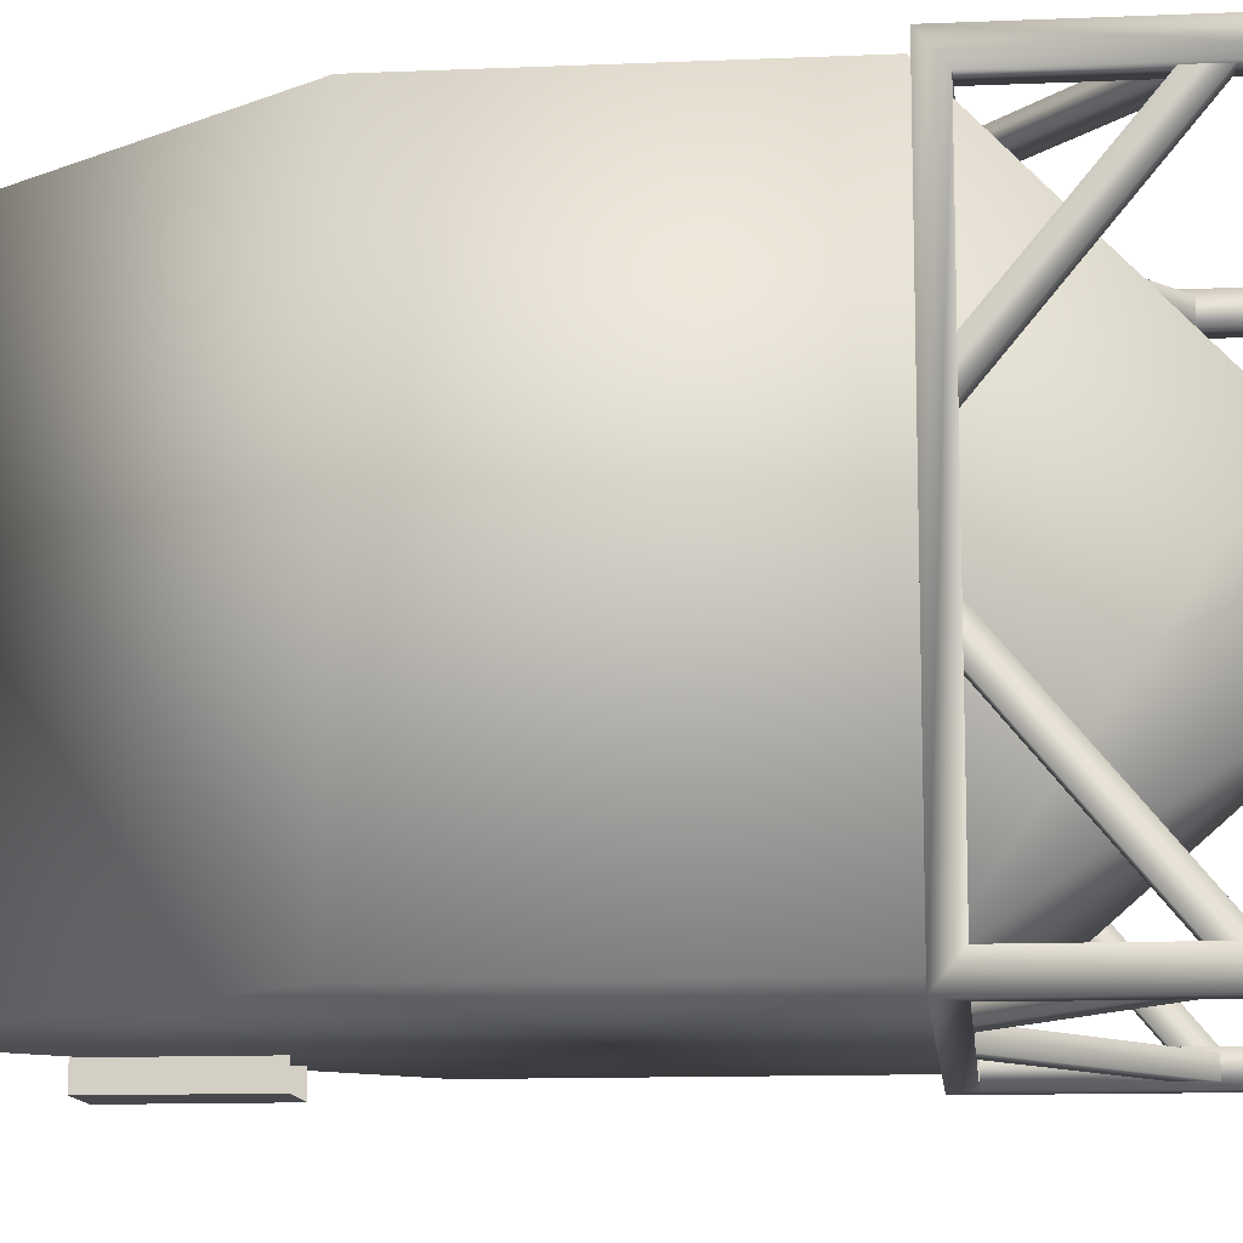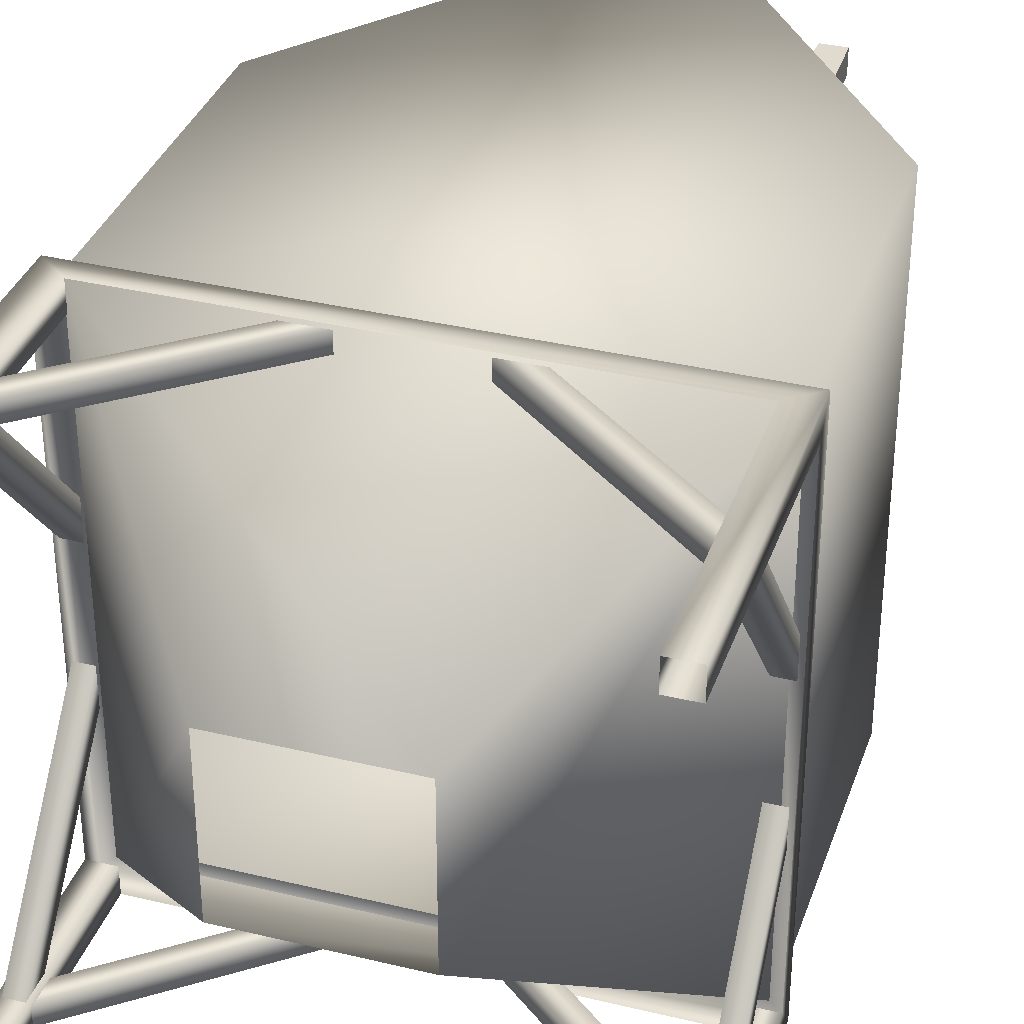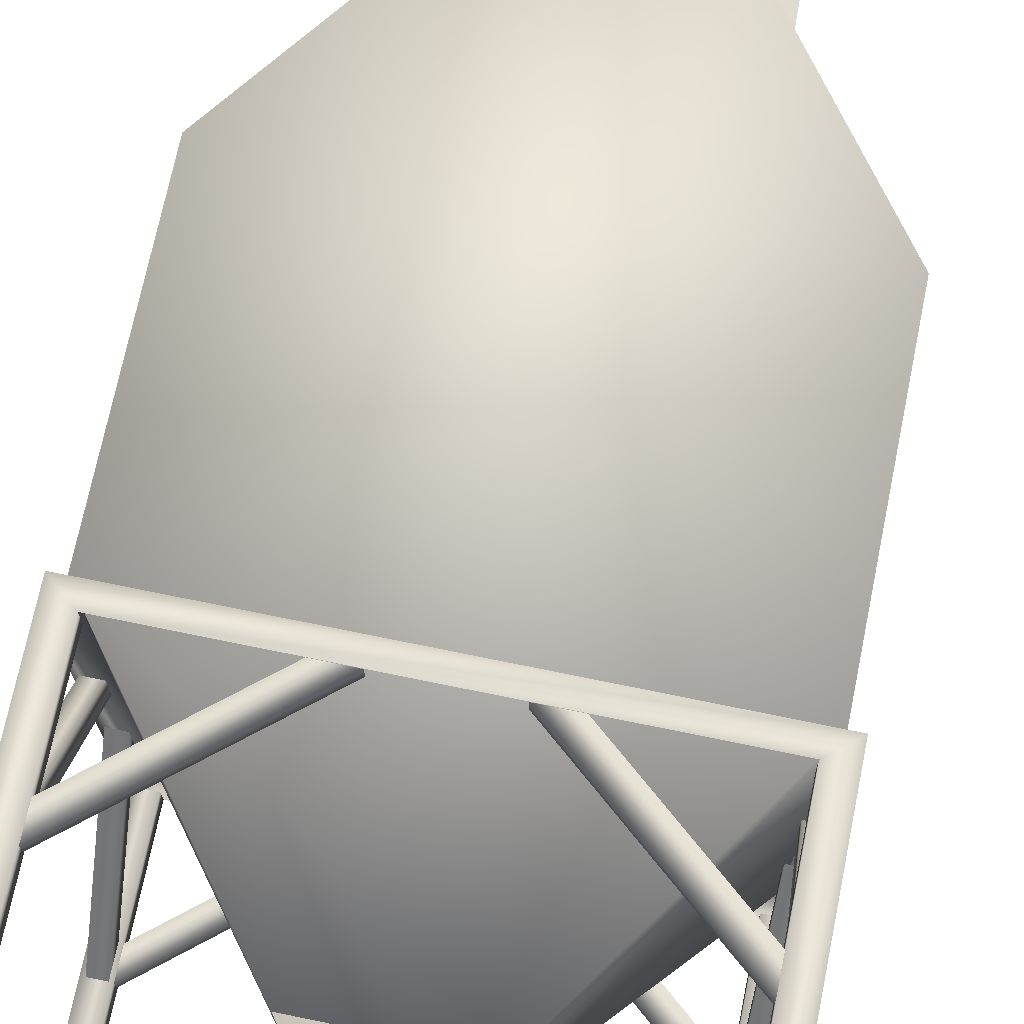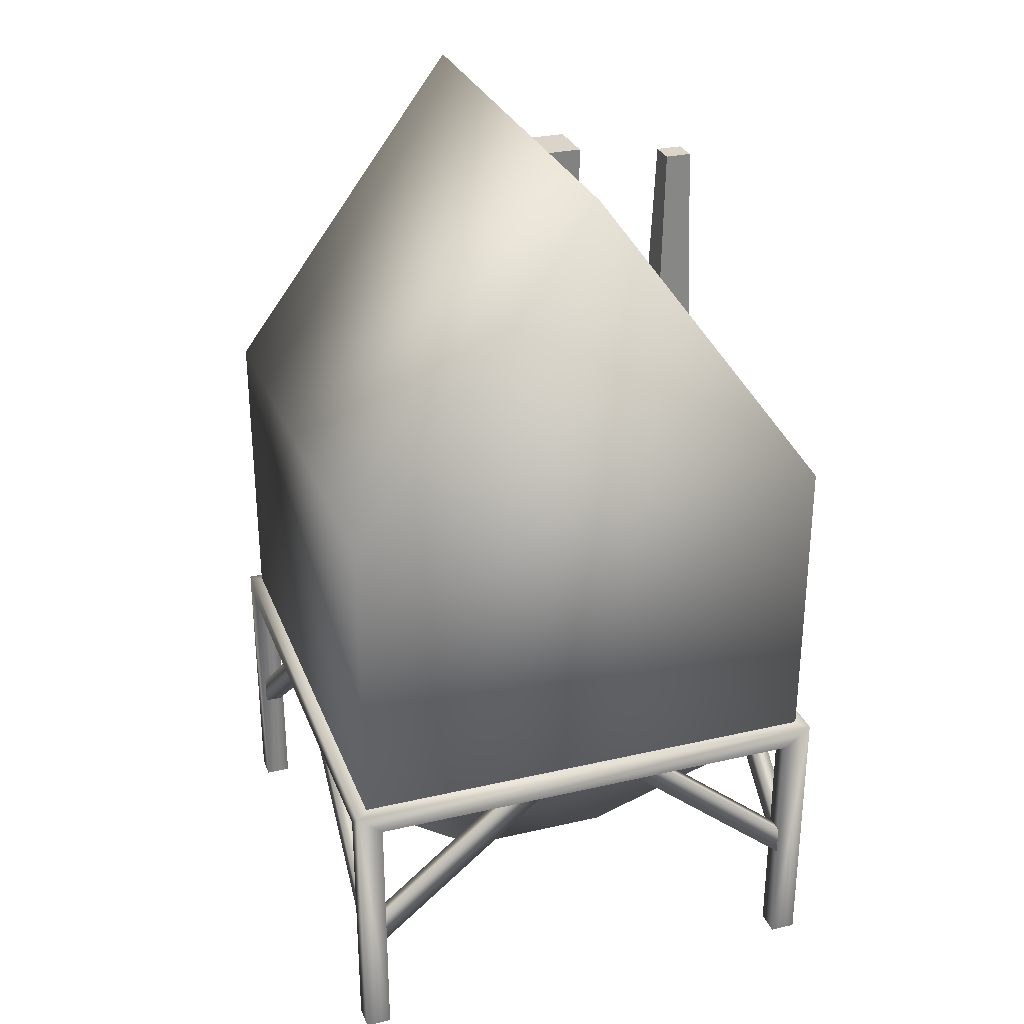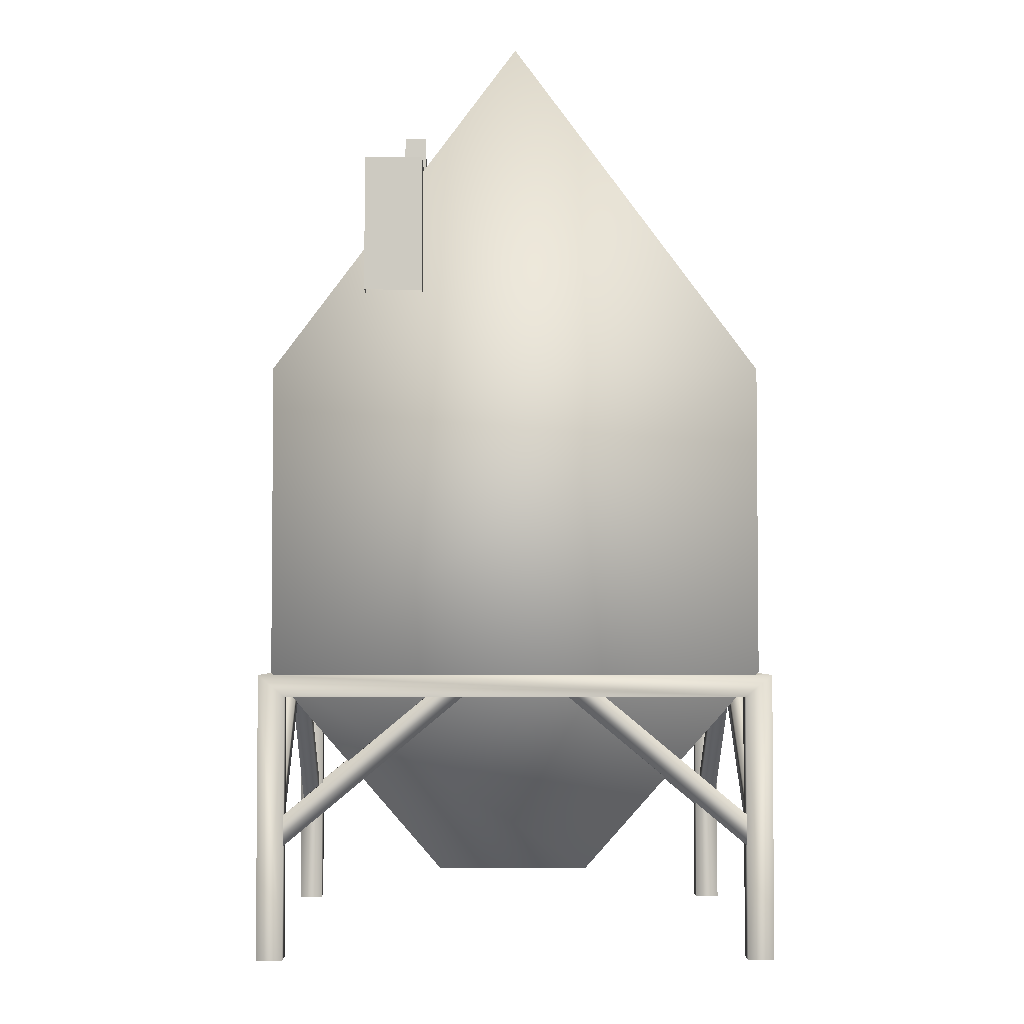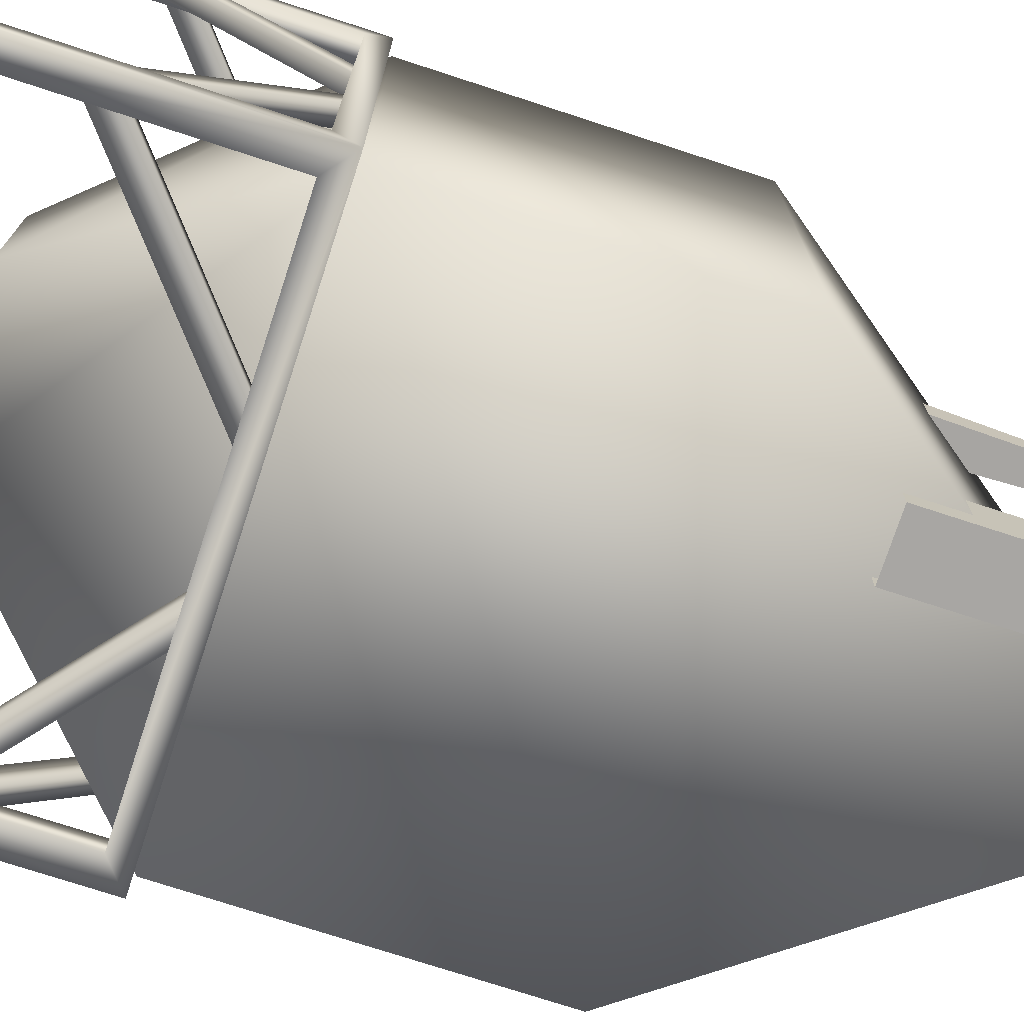
<metadata>
{"format":"obj","ext":"obj","renderer":"f3d","projection":"perspective","resolution":1024,"background":"white","views":[{"elev":-12.4,"azim":-84.3,"up":"+Z"},{"elev":34.9,"azim":17.9,"up":"+Z"},{"elev":72.0,"azim":11.6,"up":"+Z"},{"elev":29.2,"azim":-18.8,"up":"+Y"},{"elev":-3.5,"azim":179.2,"up":"+Y"},{"elev":-74.3,"azim":71.9,"up":"+Z"}]}
</metadata>
<code>
g fcbg_desert_building_05
v -0.4341 0.3894 -0.434
v 0.434 0.3894 -0.434
v 1.356 1.574 -1.356
v -1.356 1.574 -1.356
v -0.4341 0.3894 0.4341
v -1.356 1.574 1.356
v -1.356 3.271 1.356
v -1.356 3.271 -1.356
v 1.356 3.271 -1.356
v -9.975e-06 5.086 -1.356
v -8.919e-06 5.086 1.356
v -9.975e-06 5.086 -1.356
v 1.356 3.271 1.356
v 1.356 3.271 -1.356
v 1.356 1.574 1.356
v 1.356 1.574 -1.356
v 0.434 0.3894 0.4341
v -0.4341 0.3894 0.4341
v -1.356 1.574 1.356
v 1.356 1.574 1.356
v 1.356 3.271 1.356
v -1.356 3.271 1.356
v -8.919e-06 5.086 1.356
v 0.434 0.3894 -0.434
v 0.434 0.3894 0.4341
v 1.356 1.574 1.356
v 1.356 1.574 -1.356
v 1.278 5.588e-08 -1.278
v 1.278 1.44 -1.422
v 1.278 1.44 -1.278
v 1.278 6.215e-08 -1.422
v 1.422 1.559 -1.422
v 1.422 6.215e-08 -1.422
v -1.278 1.44 -1.422
v -1.422 1.559 -1.422
v 1.278 1.559 -1.278
v -1.278 1.559 -1.278
v -1.422 1.559 1.422
v -1.278 1.559 1.278
v -1.278 6.215e-08 -1.422
v -1.278 5.588e-08 -1.278
v -1.278 1.44 -1.278
v -1.422 6.215e-08 -1.422
v -1.422 5.588e-08 -1.278
v -1.422 1.44 -1.278
v -1.278 5.588e-08 -1.278
v -1.278 1.44 -1.278
v -1.422 1.44 1.278
v -1.422 -5.588e-08 1.278
v -1.422 -6.215e-08 1.422
v -1.278 -5.588e-08 1.278
v -1.278 1.44 1.278
v 1.278 5.588e-08 -1.278
v 1.278 1.44 -1.278
v 1.422 1.44 -1.278
v 1.422 5.588e-08 -1.278
v 1.422 1.559 -1.422
v 1.422 6.215e-08 -1.422
v 1.422 1.44 1.278
v 1.422 1.559 1.422
v 1.278 1.559 1.278
v -1.278 1.559 1.278
v 1.278 1.559 -1.278
v -1.422 1.559 1.422
v 1.422 -5.588e-08 1.278
v 1.278 -5.588e-08 1.278
v 1.278 1.44 1.278
v 1.422 -6.215e-08 1.422
v 1.278 -6.215e-08 1.422
v 1.278 1.44 1.422
v 1.278 -5.588e-08 1.278
v 1.278 1.44 1.278
v -1.278 1.44 1.422
v -1.278 -6.215e-08 1.422
v -1.422 -6.215e-08 1.422
v -1.278 -5.588e-08 1.278
v -1.278 1.44 1.278
v 0.2854 1.445 -1.298
v 1.285 0.6155 -1.298
v 1.285 0.6155 -1.397
v 0.2854 1.445 -1.397
v 0.4878 1.445 -1.397
v 1.285 0.7846 -1.397
v 1.285 0.7846 -1.298
v 0.4878 1.445 -1.298
v 1.285 0.6155 -1.298
v 0.2854 1.445 -1.298
v -1.285 0.6155 -1.397
v -1.285 0.6155 -1.298
v -0.2854 1.445 -1.298
v -0.2854 1.445 -1.397
v -0.4878 1.445 -1.397
v -1.285 0.7846 -1.397
v -1.285 0.7846 -1.298
v -0.4878 1.445 -1.298
v -1.285 0.6155 -1.298
v -0.2854 1.445 -1.298
v -1.298 1.445 -0.2854
v -1.298 0.6155 -1.285
v -1.397 0.6155 -1.285
v -1.397 1.445 -0.2854
v -1.397 1.445 -0.4878
v -1.397 0.7846 -1.285
v -1.298 0.7846 -1.285
v -1.298 1.445 -0.4878
v -1.298 0.6155 -1.285
v -1.298 1.445 -0.2854
v -1.397 0.6155 1.285
v -1.298 0.6155 1.285
v -1.298 1.445 0.2855
v -1.397 1.445 0.2854
v -1.397 1.445 0.4878
v -1.397 0.7846 1.285
v -1.298 0.7846 1.285
v -1.298 1.445 0.4878
v -1.298 0.6155 1.285
v -1.298 1.445 0.2855
v 1.285 0.6155 1.397
v 1.285 0.6155 1.298
v 0.2854 1.445 1.298
v 0.2854 1.445 1.397
v 0.4878 1.445 1.397
v 1.285 0.7846 1.397
v 1.285 0.7846 1.298
v 0.4878 1.445 1.298
v 1.285 0.6155 1.298
v 0.2854 1.445 1.298
v -0.2855 1.445 1.298
v -1.285 0.6155 1.298
v -1.285 0.6155 1.397
v -0.2854 1.445 1.397
v -0.4878 1.445 1.397
v -1.285 0.7846 1.397
v -1.285 0.7846 1.298
v -0.4878 1.445 1.298
v -1.285 0.6155 1.298
v -0.2855 1.445 1.298
v 1.397 0.6155 -1.285
v 1.298 0.6155 -1.285
v 1.298 1.445 -0.2854
v 1.397 1.445 -0.2854
v 1.397 1.445 -0.4878
v 1.397 0.7846 -1.285
v 1.298 0.7846 -1.285
v 1.298 1.445 -0.4878
v 1.298 0.6155 -1.285
v 1.298 1.445 -0.2854
v 1.298 1.445 0.2855
v 1.298 0.6155 1.285
v 1.397 0.6155 1.285
v 1.397 1.445 0.2855
v 1.397 1.445 0.4878
v 1.397 0.7846 1.285
v 1.298 0.7846 1.285
v 1.298 1.445 0.4878
v 1.298 0.6155 1.285
v 1.298 1.445 0.2855
v 0.8416 4.442 -1.481
v 0.8416 4.442 -1.161
v 0.5218 4.442 -1.161
v 0.5218 4.442 -1.481
v 0.8416 3.697 -1.481
v 0.8416 4.442 -1.481
v 0.5218 4.442 -1.481
v 0.5218 3.697 -1.481
v 0.5218 3.697 -1.481
v 0.5218 4.442 -1.481
v 0.5218 4.442 -1.161
v 0.5218 3.697 -1.161
v 0.5218 3.697 -1.161
v 0.5218 4.442 -1.161
v 0.8416 4.442 -1.161
v 0.8416 3.697 -1.161
v 0.8416 3.697 -1.161
v 0.8416 4.442 -1.161
v 0.8416 4.442 -1.481
v 0.8416 3.697 -1.481
v 0.7007 5.094 0.7356
v 0.7007 5.094 0.8675
v 0.5688 5.094 0.8675
v 0.5688 5.094 0.7356
v 0.7318 4.055 0.7045
v 0.7007 5.094 0.7356
v 0.5688 5.094 0.7356
v 0.545 4.3 0.7118
v 0.545 4.3 0.7118
v 0.5688 5.094 0.7356
v 0.5688 5.094 0.8675
v 0.545 4.3 0.8913
v 0.545 4.3 0.8913
v 0.5688 5.094 0.8675
v 0.7007 5.094 0.8675
v 0.7318 4.055 0.8986
v 0.7318 4.055 0.8986
v 0.7007 5.094 0.8675
v 0.7007 5.094 0.7356
v 0.7318 4.055 0.7045
g fcbg_desert_building_05_0
f 3 2 1
f 4 3 1
f 4 1 5
f 6 4 5
f 4 6 7
f 3 4 8
f 8 4 7
f 9 3 8
f 8 10 9
f 7 11 8
f 11 12 8
f 12 11 13
f 14 12 13
f 13 15 14
f 15 16 14
f 19 18 17
f 20 19 17
f 19 20 21
f 22 19 21
f 21 23 22
f 26 25 24
f 27 26 24
f 30 29 28
f 29 31 28
f 29 32 31
f 32 33 31
f 32 29 34
f 35 32 34
f 32 35 36
f 35 37 36
f 35 38 37
f 38 39 37
f 35 34 40
f 40 34 41
f 34 42 41
f 43 35 40
f 35 43 44
f 45 35 44
f 45 44 46
f 47 45 46
f 35 45 48
f 38 35 48
f 38 48 49
f 50 38 49
f 49 48 51
f 48 52 51
f 55 54 53
f 56 55 53
f 57 55 56
f 58 57 56
f 55 57 59
f 57 60 59
f 60 57 61
f 60 61 62
f 57 63 61
f 64 60 62
f 59 60 65
f 59 65 66
f 67 59 66
f 60 68 65
f 68 60 69
f 60 70 69
f 69 70 71
f 70 72 71
f 70 60 73
f 60 64 73
f 73 64 74
f 64 75 74
f 73 74 76
f 77 73 76
f 80 79 78
f 81 80 78
f 81 82 80
f 82 83 80
f 84 83 82
f 85 84 82
f 86 84 85
f 87 86 85
f 90 89 88
f 91 90 88
f 92 91 88
f 93 92 88
f 92 93 94
f 95 92 94
f 95 94 96
f 97 95 96
f 100 99 98
f 101 100 98
f 101 102 100
f 102 103 100
f 104 103 102
f 105 104 102
f 106 104 105
f 107 106 105
f 110 109 108
f 111 110 108
f 112 111 108
f 113 112 108
f 112 113 114
f 115 112 114
f 115 114 116
f 117 115 116
f 120 119 118
f 121 120 118
f 122 121 118
f 123 122 118
f 122 123 124
f 125 122 124
f 125 124 126
f 127 125 126
f 130 129 128
f 131 130 128
f 131 132 130
f 132 133 130
f 134 133 132
f 135 134 132
f 136 134 135
f 137 136 135
f 140 139 138
f 141 140 138
f 142 141 138
f 143 142 138
f 142 143 144
f 145 142 144
f 145 144 146
f 147 145 146
f 150 149 148
f 151 150 148
f 151 152 150
f 152 153 150
f 154 153 152
f 155 154 152
f 156 154 155
f 157 156 155
f 160 159 158
f 161 160 158
f 164 163 162
f 165 164 162
f 168 167 166
f 169 168 166
f 172 171 170
f 173 172 170
f 176 175 174
f 177 176 174
f 180 179 178
f 181 180 178
f 184 183 182
f 185 184 182
f 188 187 186
f 189 188 186
f 192 191 190
f 193 192 190
f 196 195 194
f 197 196 194

</code>
